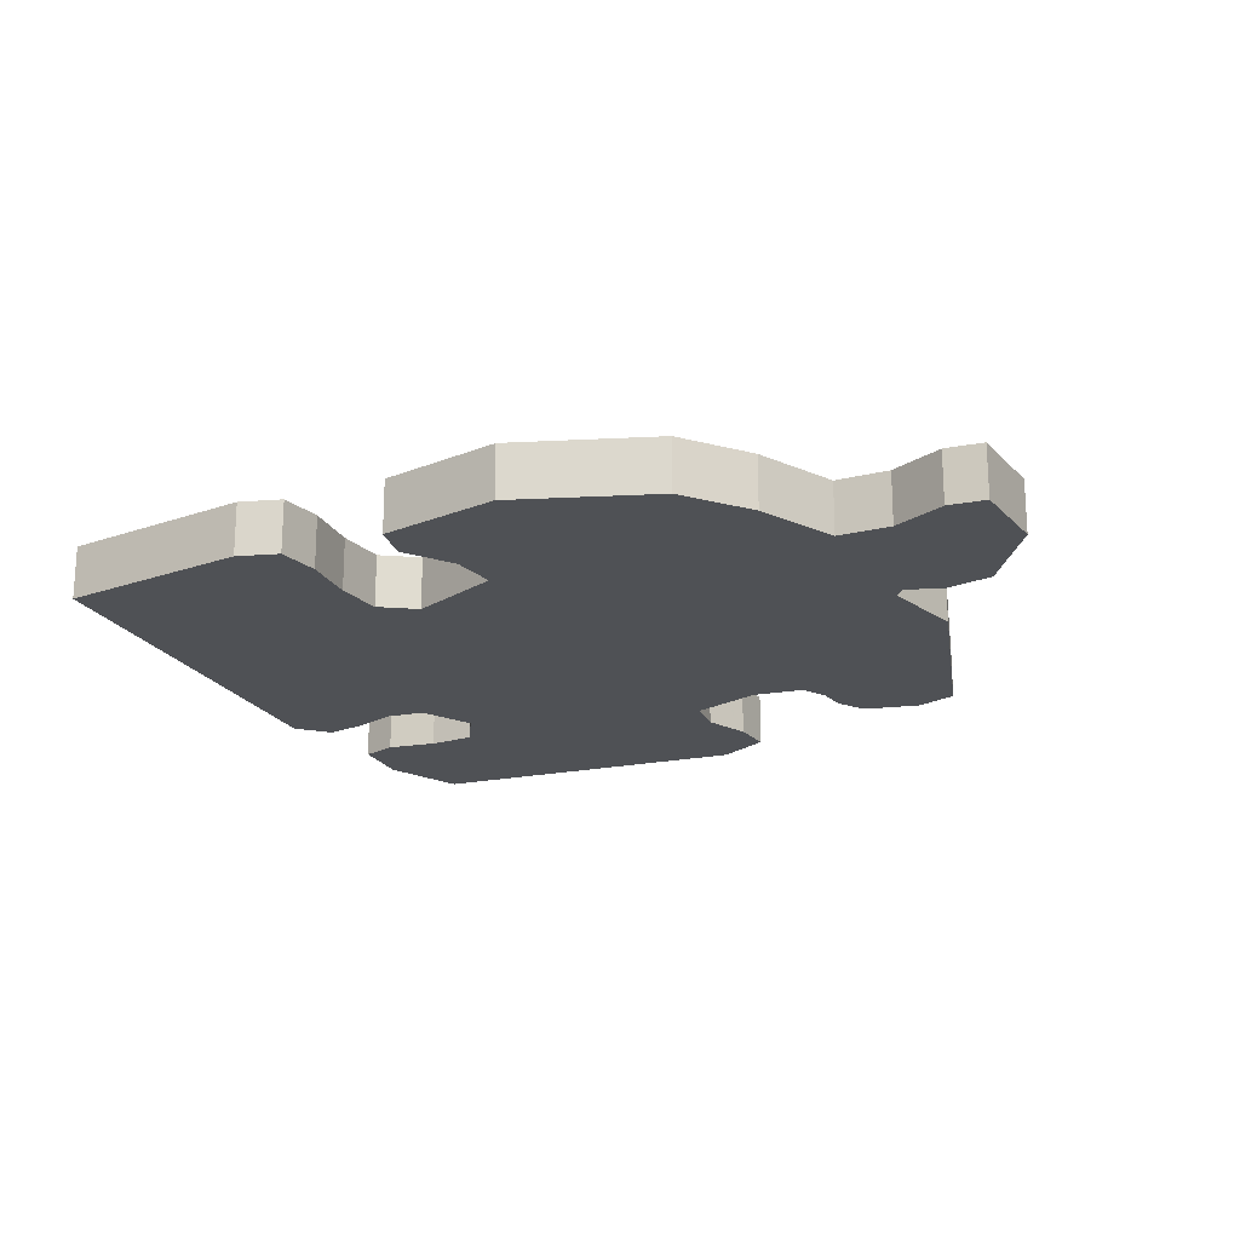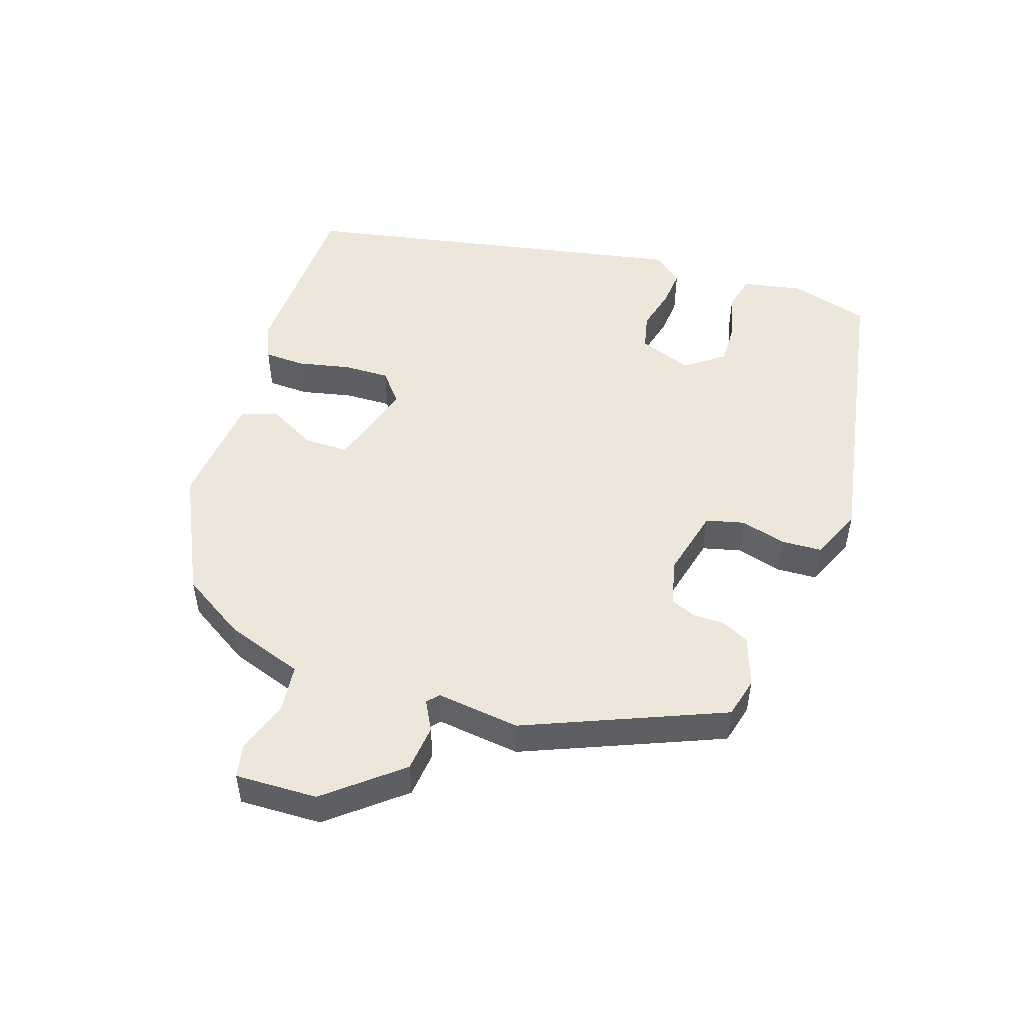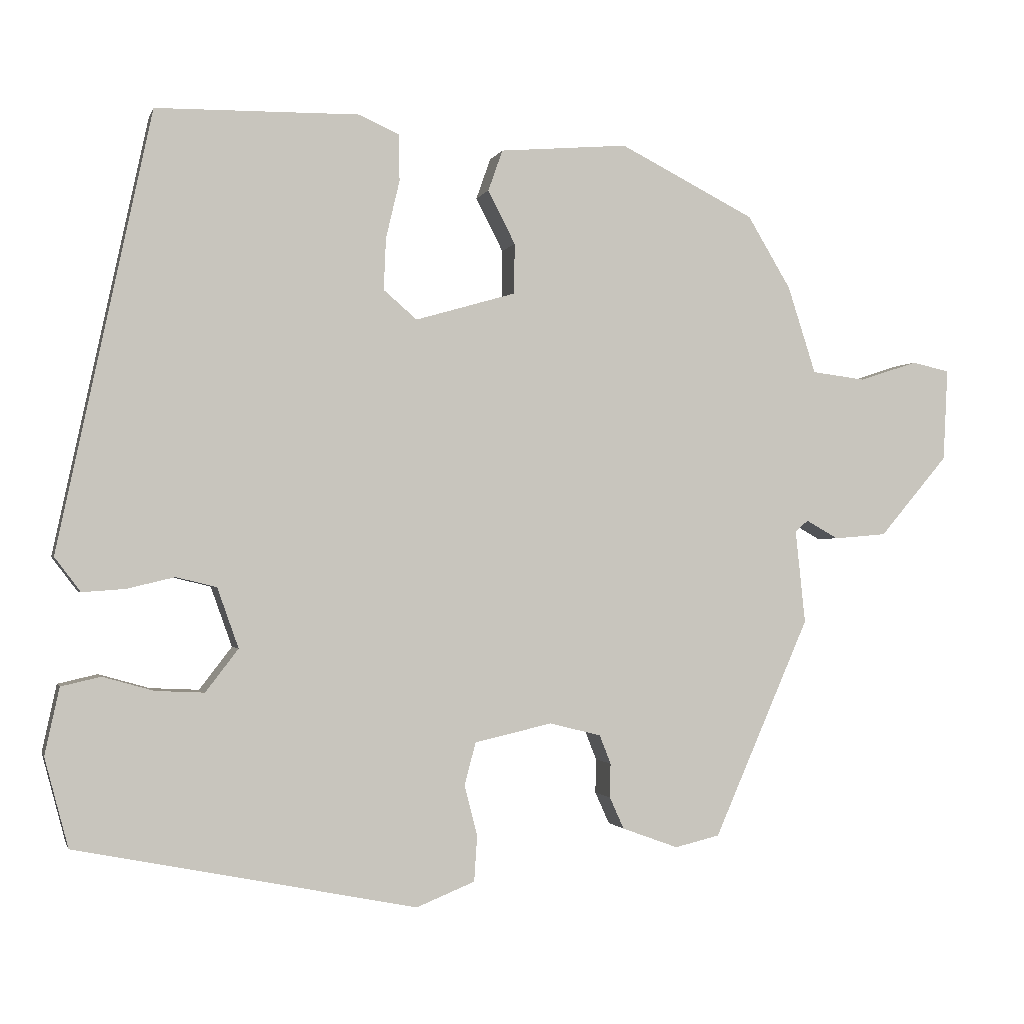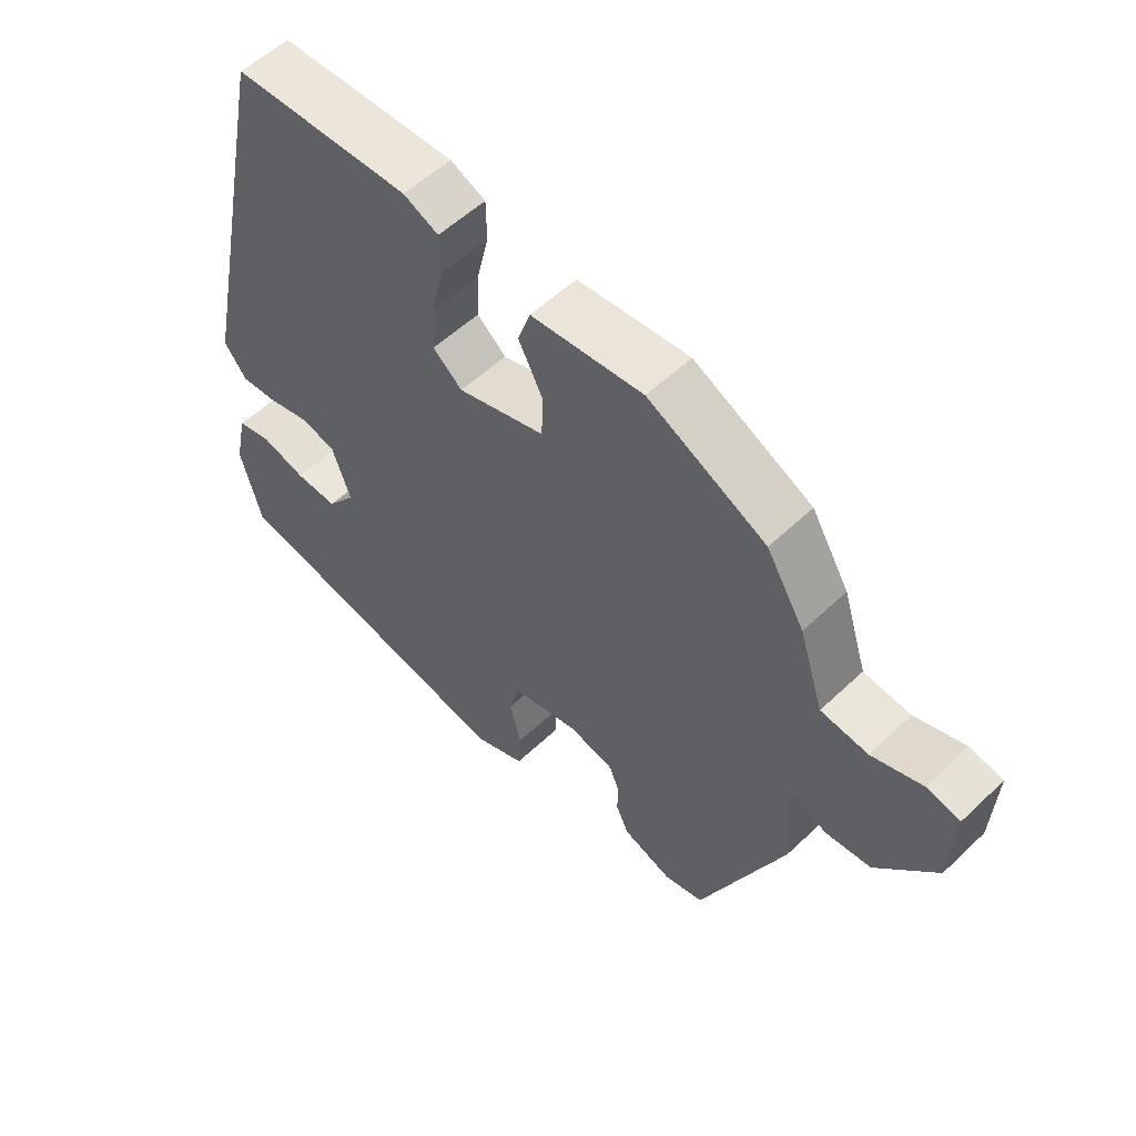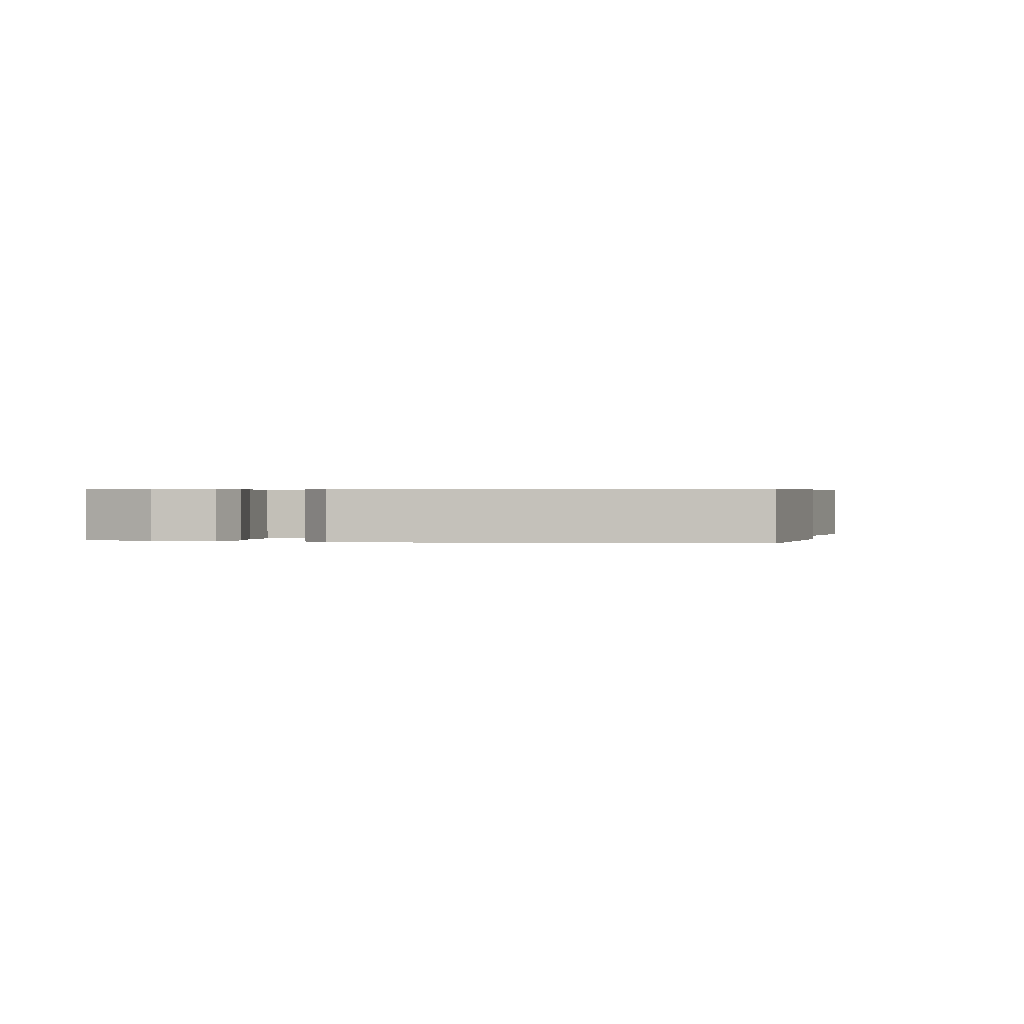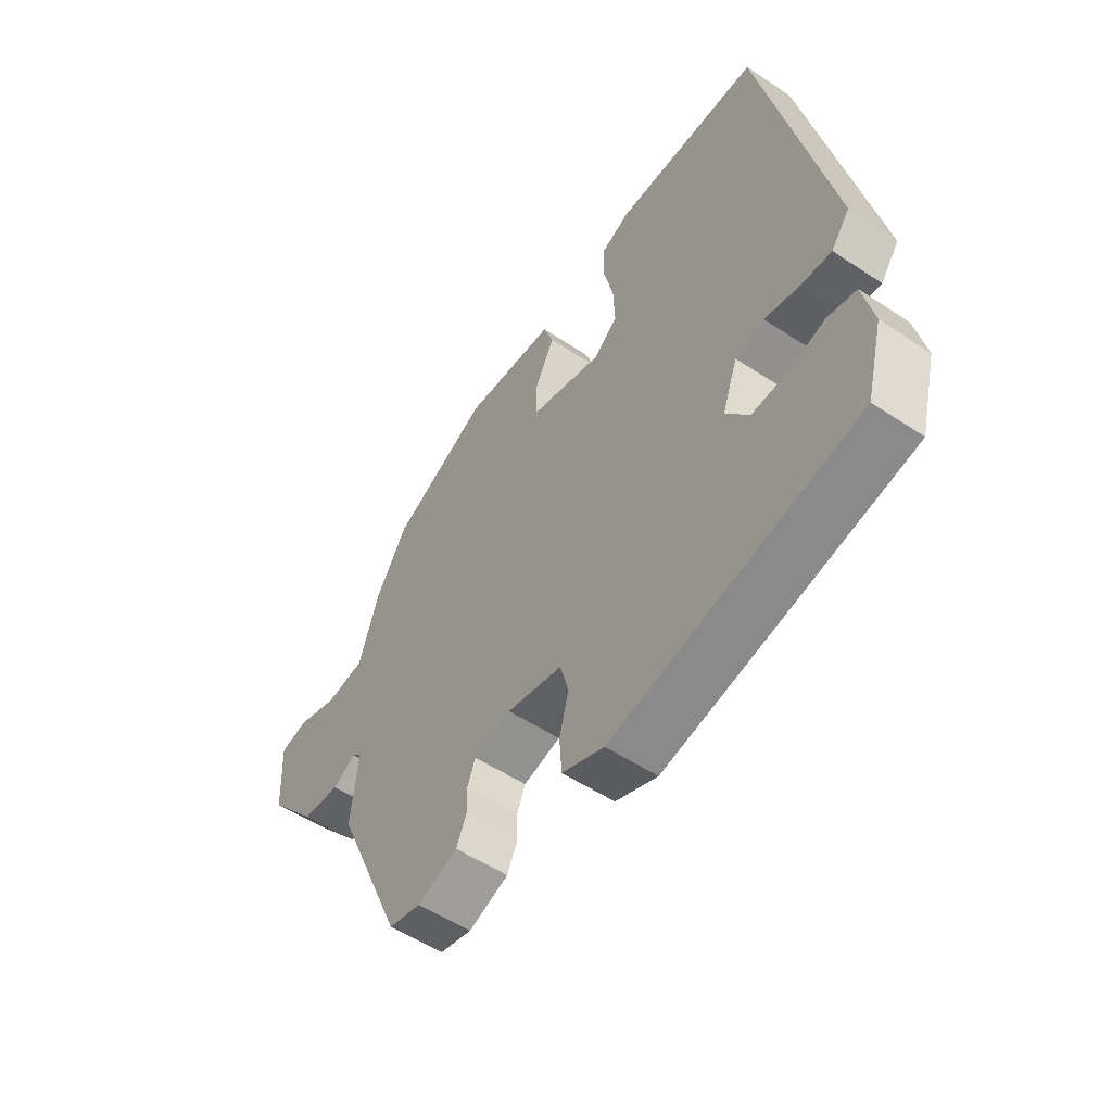
<metadata>
{"format":"obj","ext":"obj","renderer":"f3d","projection":"perspective","resolution":1024,"background":"white","views":[{"elev":-19.7,"azim":32.4,"up":"+Y"},{"elev":50.4,"azim":109.4,"up":"+Y"},{"elev":-1.3,"azim":-14.0,"up":"+Z"},{"elev":55.1,"azim":45.1,"up":"+Z"},{"elev":0.5,"azim":-71.9,"up":"+Y"},{"elev":-54.0,"azim":-125.2,"up":"+Z"}]}
</metadata>
<code>
v -0.357 0.07 0.484
v -0.09 0.07 0.488
v -0.037 0.07 0.464
v -0.036 0.07 0.403
v -0.054 0.07 0.327
v -0.057 0.07 0.259
v -0.013 0.07 0.221
v 0.119 0.07 0.259
v 0.12 0.07 0.325
v 0.084 0.07 0.395
v 0.103 0.07 0.449
v 0.272 0.07 0.463
v 0.45 0.07 0.373
v 0.507 0.07 0.278
v 0.544 0.07 0.163
v 0.615 0.07 0.154
v 0.691 0.07 0.179
v 0.741 0.07 0.168
v 0.735 0.07 0.047
v 0.645 0.07 -0.059
v 0.576 0.07 -0.065
v 0.533 0.07 -0.041
v 0.516 0.07 -0.056
v 0.529 0.07 -0.179
v 0.403 0.07 -0.467
v 0.344 0.07 -0.481
v 0.27 0.07 -0.454
v 0.251 0.07 -0.412
v 0.252 0.07 -0.367
v 0.237 0.07 -0.329
v 0.169 0.07 -0.312
v 0.067 0.07 -0.335
v 0.052 0.07 -0.391
v 0.069 0.07 -0.458
v 0.065 0.07 -0.518
v -0.012 0.07 -0.549
v -0.46 0.07 -0.46
v -0.491 0.07 -0.343
v -0.472 0.07 -0.255
v -0.42 0.07 -0.243
v -0.353 0.07 -0.262
v -0.289 0.07 -0.265
v -0.246 0.07 -0.209
v -0.274 0.07 -0.13
v -0.327 0.07 -0.117
v -0.39 0.07 -0.132
v -0.446 0.07 -0.136
v -0.48 0.07 -0.091
v -0.357 0 0.484
v -0.09 0 0.488
v -0.037 0 0.464
v -0.036 0 0.403
v -0.054 0 0.327
v -0.057 0 0.259
v -0.013 0 0.221
v 0.119 0 0.259
v 0.12 0 0.325
v 0.084 0 0.395
v 0.103 0 0.449
v 0.272 0 0.463
v 0.45 0 0.373
v 0.507 0 0.278
v 0.544 0 0.163
v 0.615 0 0.154
v 0.691 0 0.179
v 0.741 0 0.168
v 0.735 0 0.047
v 0.645 0 -0.059
v 0.576 0 -0.065
v 0.533 0 -0.041
v 0.516 0 -0.056
v 0.529 0 -0.179
v 0.403 0 -0.467
v 0.344 0 -0.481
v 0.27 0 -0.454
v 0.251 0 -0.412
v 0.252 0 -0.367
v 0.237 0 -0.329
v 0.169 0 -0.312
v 0.067 0 -0.335
v 0.052 0 -0.391
v 0.069 0 -0.458
v 0.065 0 -0.518
v -0.012 0 -0.549
v -0.46 0 -0.46
v -0.491 0 -0.343
v -0.472 0 -0.255
v -0.42 0 -0.243
v -0.353 0 -0.262
v -0.289 0 -0.265
v -0.246 0 -0.209
v -0.274 0 -0.13
v -0.327 0 -0.117
v -0.39 0 -0.132
v -0.446 0 -0.136
v -0.48 0 -0.091
f 45 46 47 48
f 45 48 1 2
f 44 45 2 3
f 43 44 3 4
f 38 39 40 41
f 38 41 42
f 37 38 42
f 36 37 42
f 33 34 35 36
f 32 33 36 42
f 31 32 42 43
f 26 27 28 29
f 26 29 30
f 23 24 25 26
f 23 26 30
f 19 20 21 22
f 17 18 19 22
f 16 17 22 23
f 15 16 23 30
f 9 10 11 12
f 8 9 12 13
f 43 4 5
f 43 5 6
f 31 43 6 7
f 30 31 7 8
f 14 15 30
f 8 13 14 30
f 96 95 94 93
f 50 49 96 93
f 51 50 93 92
f 52 51 92 91
f 89 88 87 86
f 90 89 86
f 90 86 85
f 90 85 84
f 84 83 82 81
f 90 84 81 80
f 91 90 80 79
f 77 76 75 74
f 78 77 74
f 74 73 72 71
f 78 74 71
f 70 69 68 67
f 70 67 66 65
f 71 70 65 64
f 78 71 64 63
f 60 59 58 57
f 61 60 57 56
f 53 52 91
f 54 53 91
f 55 54 91 79
f 56 55 79 78
f 78 63 62
f 78 62 61 56
f 1 49 50 2
f 2 50 51 3
f 3 51 52 4
f 4 52 53 5
f 5 53 54 6
f 6 54 55 7
f 7 55 56 8
f 8 56 57 9
f 9 57 58 10
f 10 58 59 11
f 11 59 60 12
f 12 60 61 13
f 13 61 62 14
f 14 62 63 15
f 15 63 64 16
f 16 64 65 17
f 17 65 66 18
f 18 66 67 19
f 19 67 68 20
f 20 68 69 21
f 21 69 70 22
f 22 70 71 23
f 23 71 72 24
f 24 72 73 25
f 25 73 74 26
f 26 74 75 27
f 27 75 76 28
f 28 76 77 29
f 29 77 78 30
f 30 78 79 31
f 31 79 80 32
f 32 80 81 33
f 33 81 82 34
f 34 82 83 35
f 35 83 84 36
f 36 84 85 37
f 37 85 86 38
f 38 86 87 39
f 39 87 88 40
f 40 88 89 41
f 41 89 90 42
f 42 90 91 43
f 43 91 92 44
f 44 92 93 45
f 45 93 94 46
f 46 94 95 47
f 47 95 96 48
f 48 96 49 1

</code>
